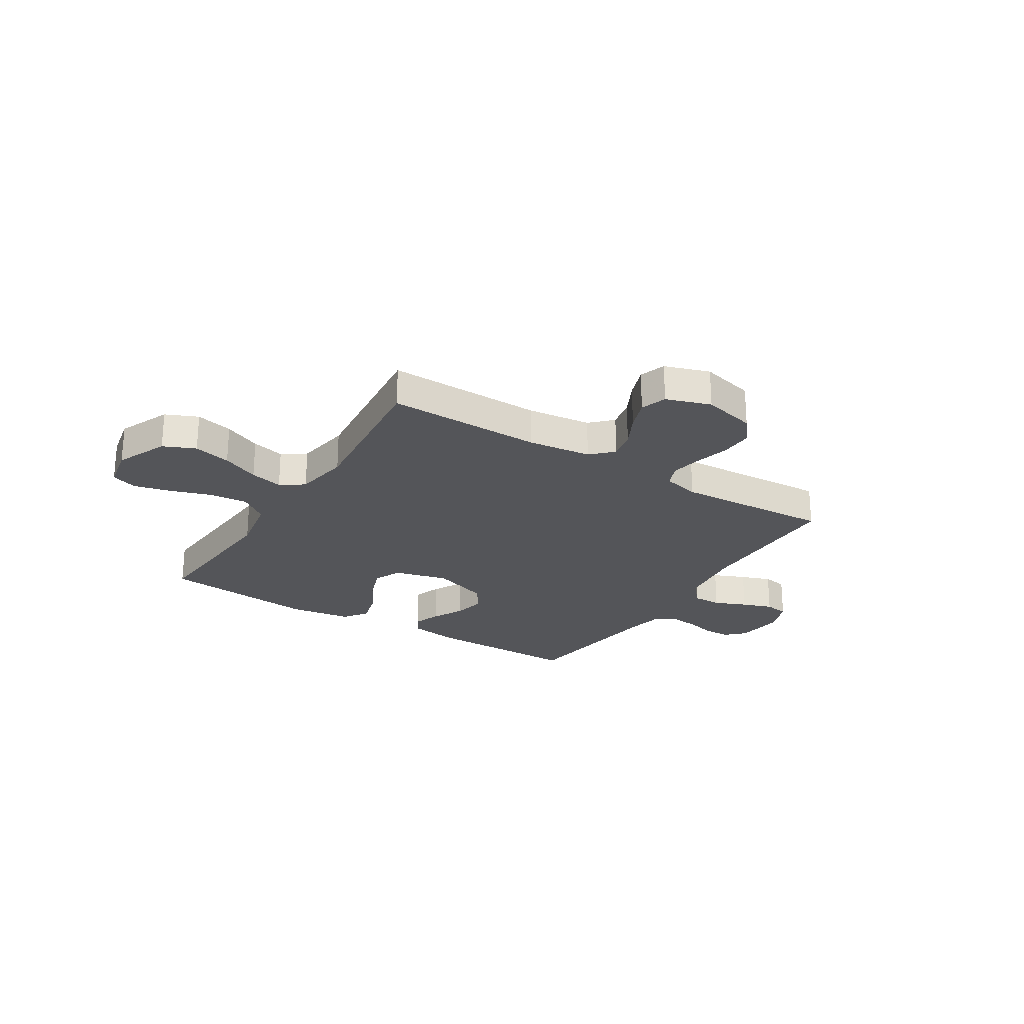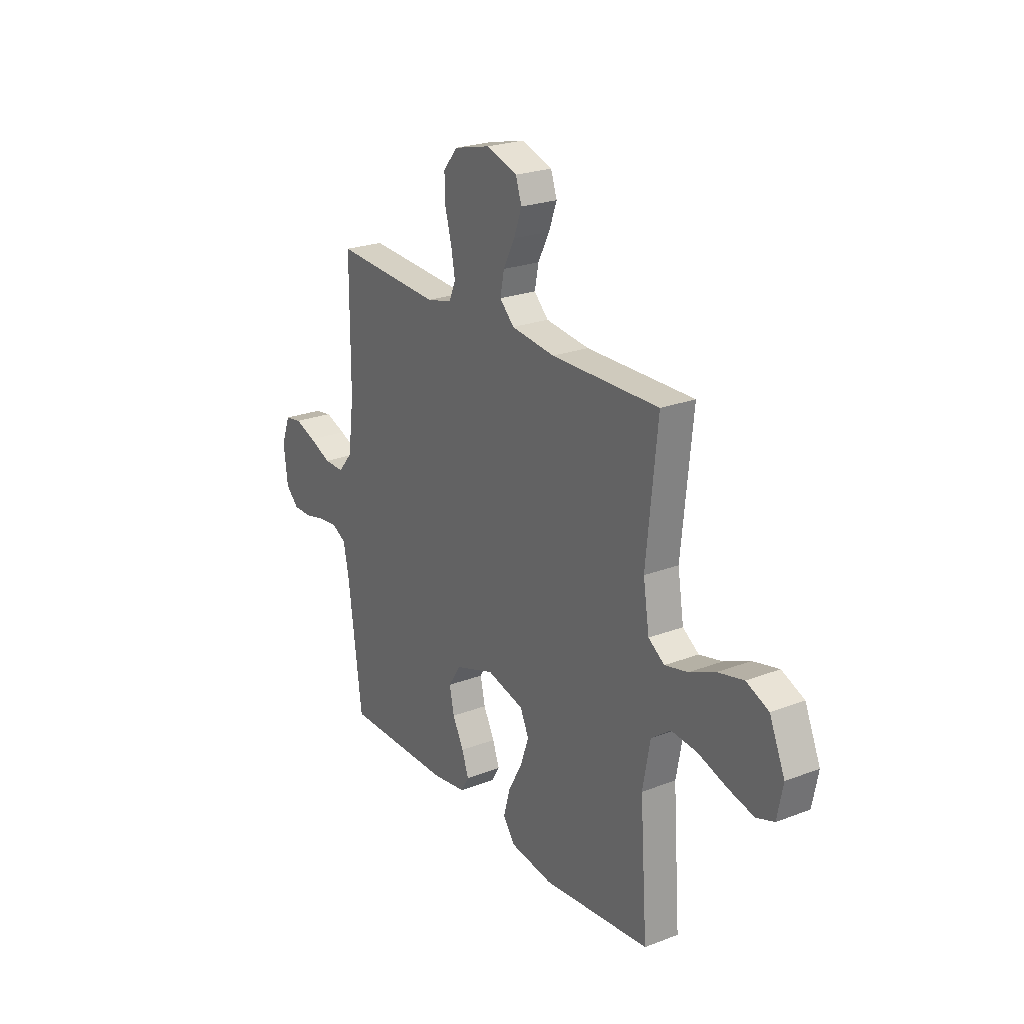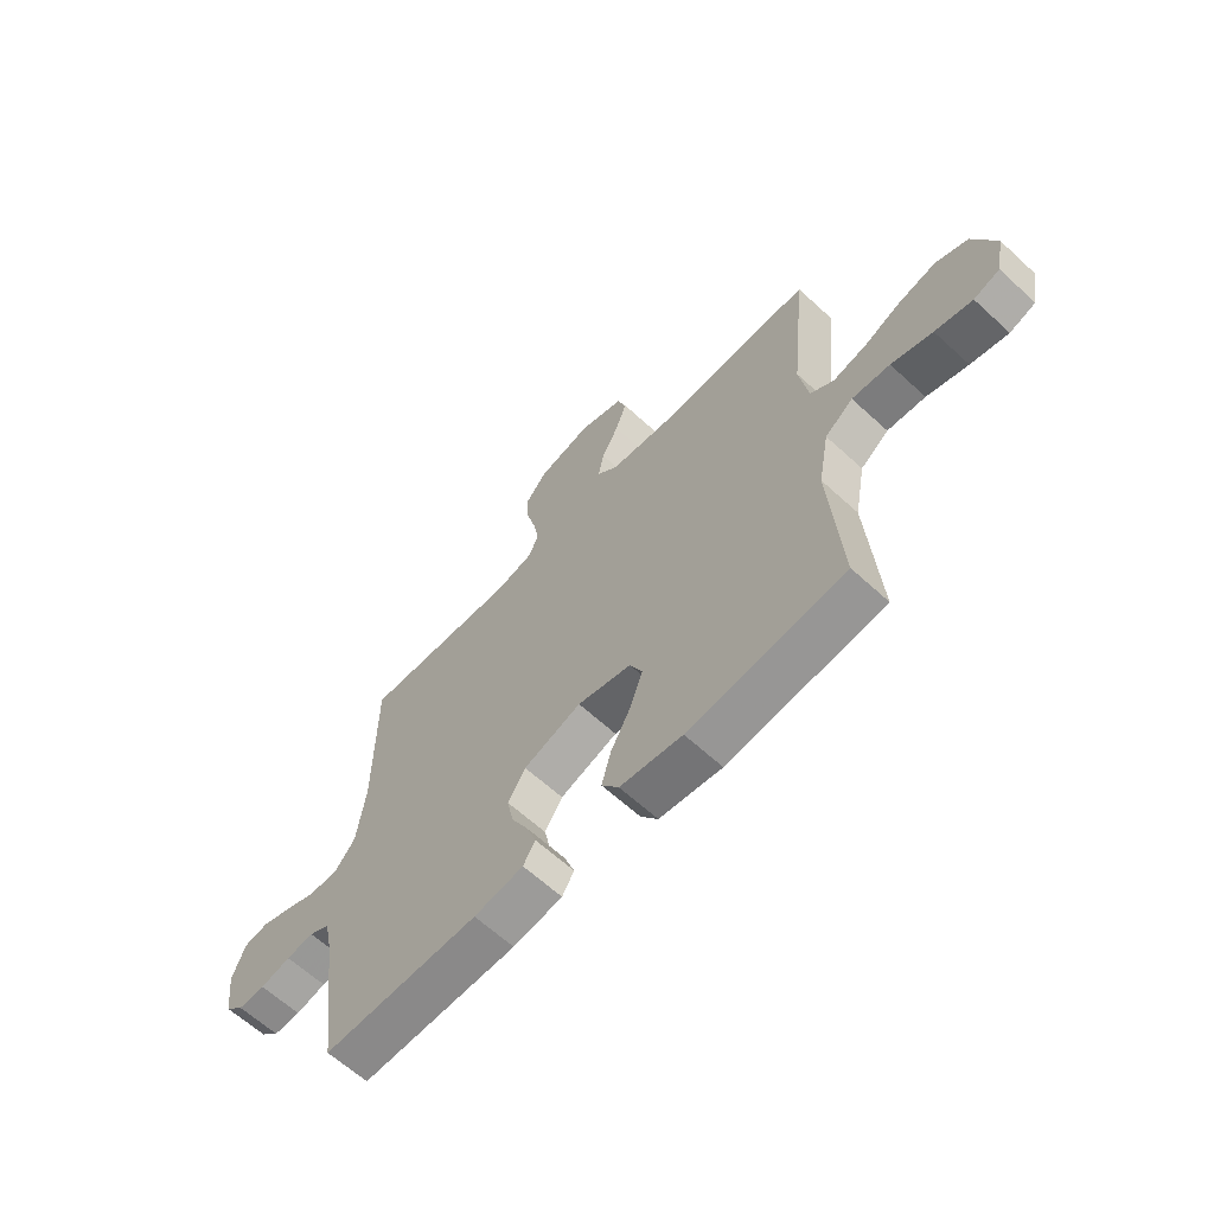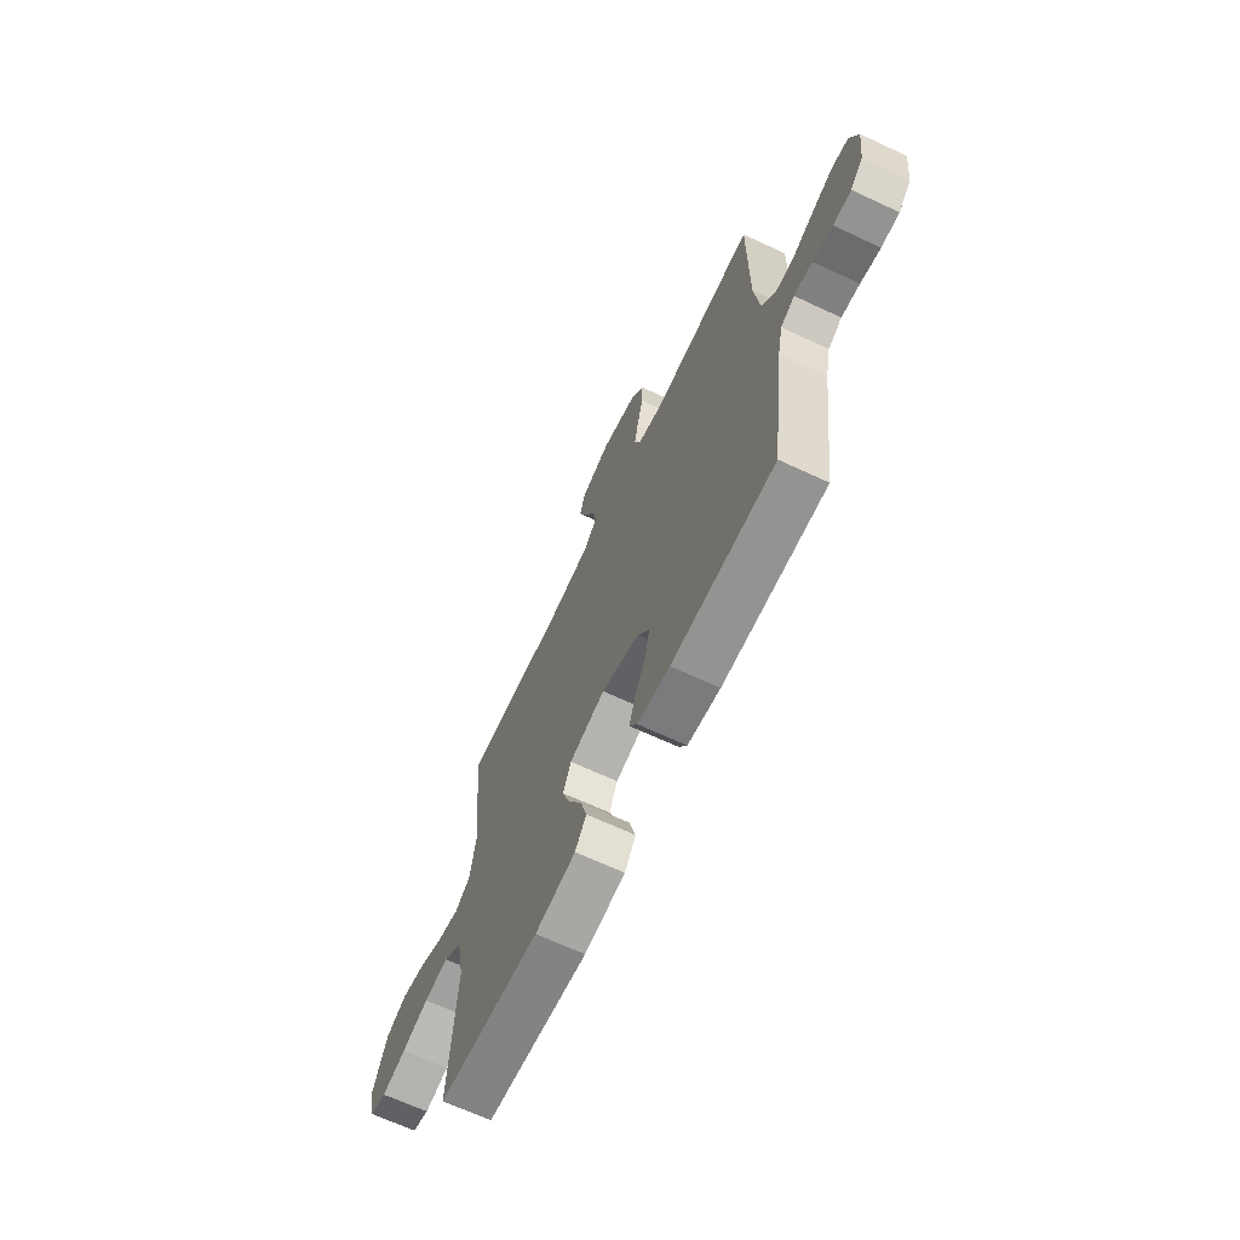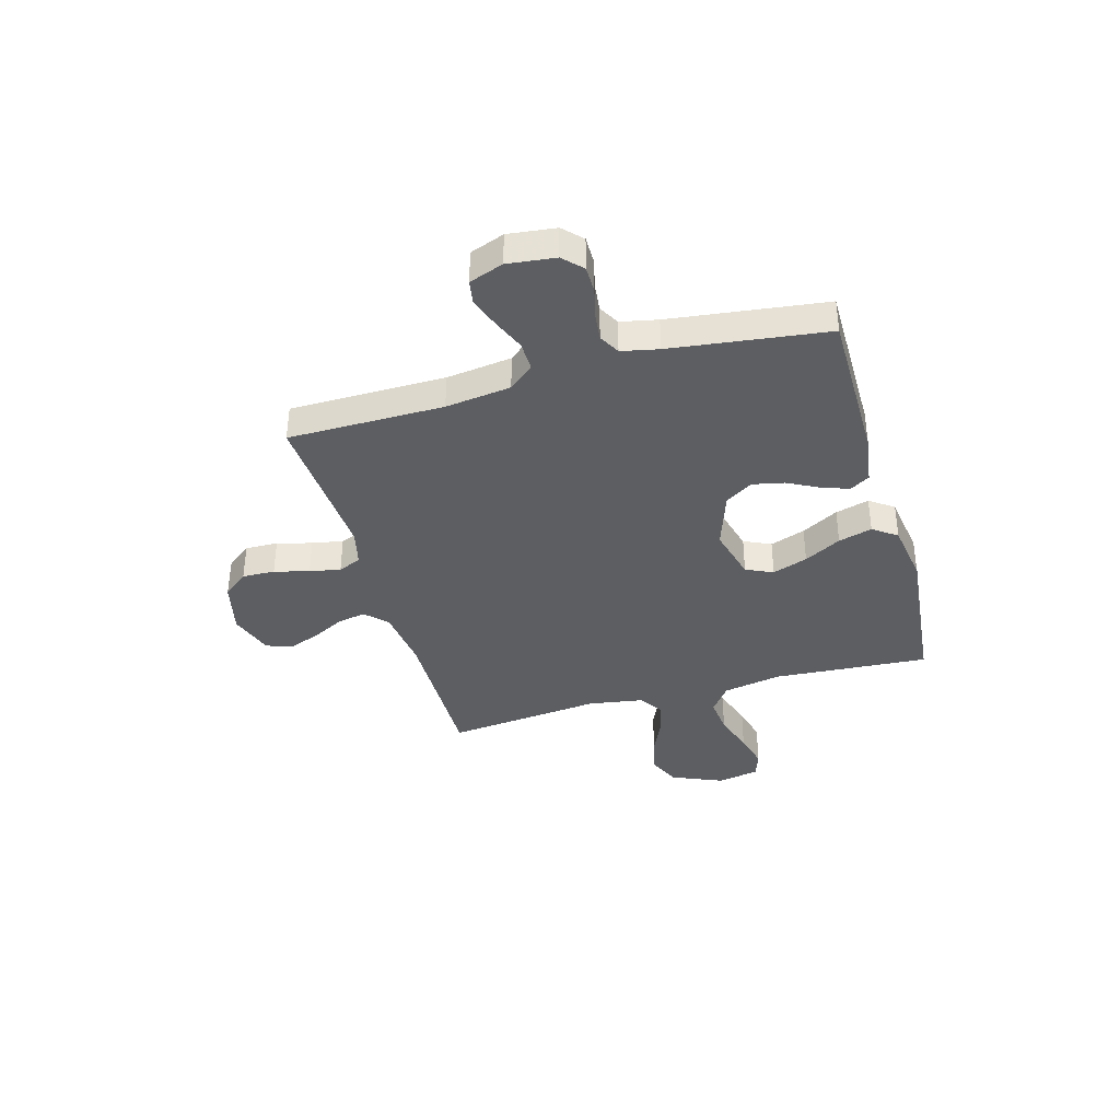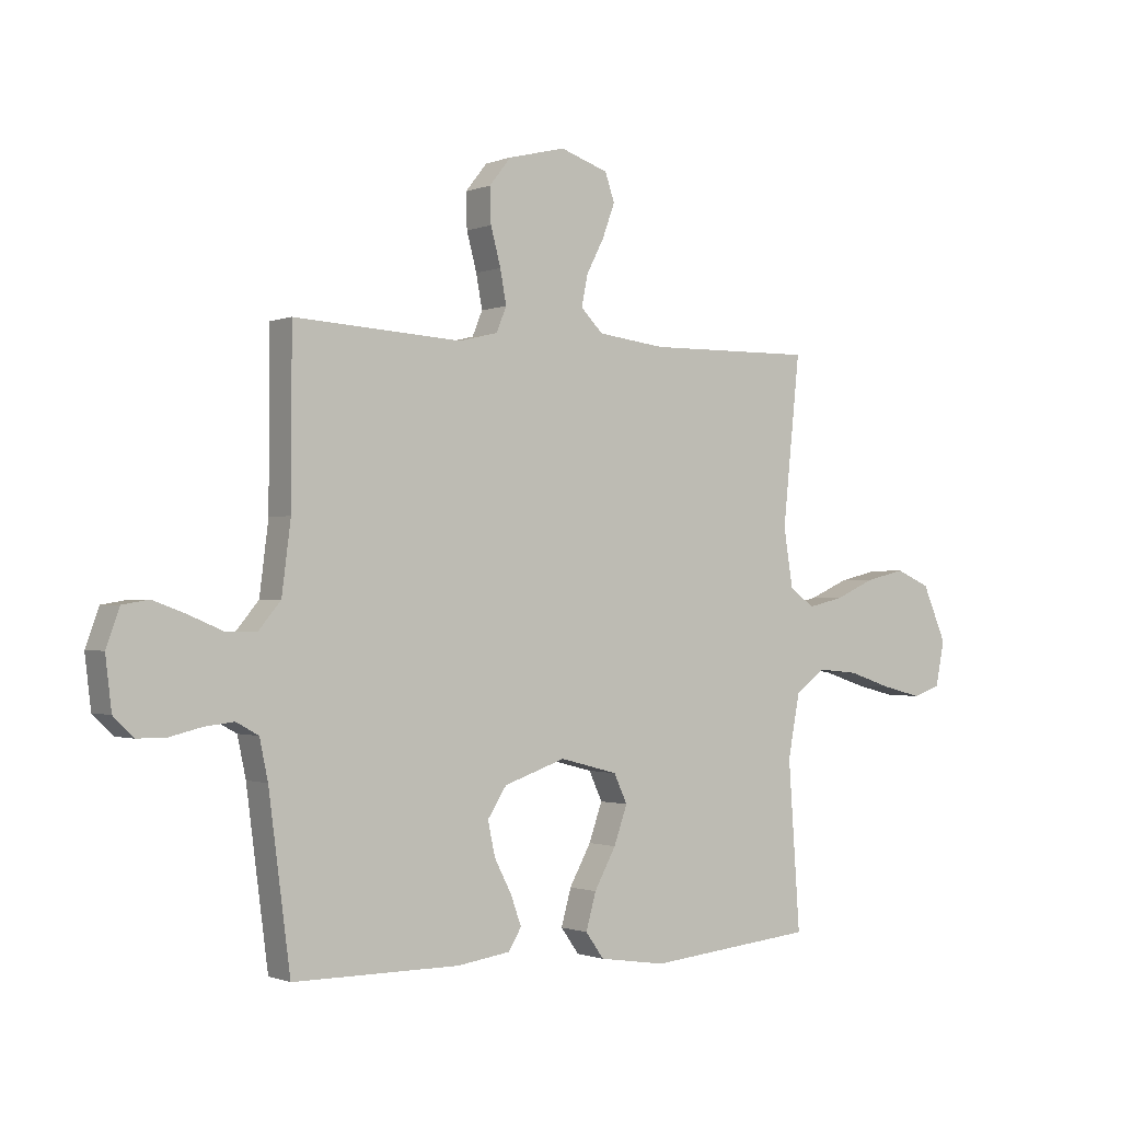
<metadata>
{"format":"obj","ext":"obj","renderer":"f3d","projection":"perspective","resolution":1024,"background":"white","views":[{"elev":-24.7,"azim":-32.1,"up":"+Y"},{"elev":23.6,"azim":-122.8,"up":"+Z"},{"elev":-63.3,"azim":-132.9,"up":"+Z"},{"elev":-66.6,"azim":64.9,"up":"+Z"},{"elev":-37.9,"azim":105.9,"up":"+Y"},{"elev":-1.0,"azim":144.8,"up":"+Z"}]}
</metadata>
<code>
v -0.5 0.07 0.5
v -0.2 0.07 0.496
v -0.078 0.07 0.511
v -0.038 0.07 0.551
v -0.049 0.07 0.606
v -0.081 0.07 0.668
v -0.103 0.07 0.728
v -0.086 0.07 0.778
v 0 0.07 0.807
v 0.103 0.07 0.782
v 0.142 0.07 0.733
v 0.14 0.07 0.67
v 0.122 0.07 0.603
v 0.111 0.07 0.543
v 0.129 0.07 0.499
v 0.2 0.07 0.482
v 0.5 0.07 0.5
v 0.501 0.07 0.2
v 0.517 0.07 0.074
v 0.557 0.07 0.026
v 0.613 0.07 0.027
v 0.675 0.07 0.053
v 0.733 0.07 0.074
v 0.78 0.07 0.066
v 0.804 0.07 0
v 0.793 0.07 -0.092
v 0.757 0.07 -0.127
v 0.705 0.07 -0.127
v 0.647 0.07 -0.113
v 0.594 0.07 -0.107
v 0.554 0.07 -0.129
v 0.539 0.07 -0.2
v 0.5 0.07 -0.5
v 0.2 0.07 -0.5
v 0.105 0.07 -0.486
v 0.082 0.07 -0.448
v 0.101 0.07 -0.395
v 0.132 0.07 -0.335
v 0.145 0.07 -0.274
v 0.111 0.07 -0.221
v 0 0.07 -0.183
v -0.104 0.07 -0.21
v -0.128 0.07 -0.262
v -0.104 0.07 -0.33
v -0.065 0.07 -0.401
v -0.047 0.07 -0.466
v -0.08 0.07 -0.512
v -0.2 0.07 -0.53
v -0.5 0.07 -0.5
v -0.479 0.07 -0.2
v -0.5 0.07 -0.087
v -0.554 0.07 -0.047
v -0.627 0.07 -0.054
v -0.706 0.07 -0.08
v -0.778 0.07 -0.098
v -0.828 0.07 -0.081
v -0.844 0.07 0
v -0.801 0.07 0.1
v -0.739 0.07 0.127
v -0.667 0.07 0.11
v -0.595 0.07 0.078
v -0.531 0.07 0.063
v -0.486 0.07 0.094
v -0.469 0.07 0.2
v -0.5 0 0.5
v -0.2 0 0.496
v -0.078 0 0.511
v -0.038 0 0.551
v -0.049 0 0.606
v -0.081 0 0.668
v -0.103 0 0.728
v -0.086 0 0.778
v 0 0 0.807
v 0.103 0 0.782
v 0.142 0 0.733
v 0.14 0 0.67
v 0.122 0 0.603
v 0.111 0 0.543
v 0.129 0 0.499
v 0.2 0 0.482
v 0.5 0 0.5
v 0.501 0 0.2
v 0.517 0 0.074
v 0.557 0 0.026
v 0.613 0 0.027
v 0.675 0 0.053
v 0.733 0 0.074
v 0.78 0 0.066
v 0.804 0 0
v 0.793 0 -0.092
v 0.757 0 -0.127
v 0.705 0 -0.127
v 0.647 0 -0.113
v 0.594 0 -0.107
v 0.554 0 -0.129
v 0.539 0 -0.2
v 0.5 0 -0.5
v 0.2 0 -0.5
v 0.105 0 -0.486
v 0.082 0 -0.448
v 0.101 0 -0.395
v 0.132 0 -0.335
v 0.145 0 -0.274
v 0.111 0 -0.221
v 0 0 -0.183
v -0.104 0 -0.21
v -0.128 0 -0.262
v -0.104 0 -0.33
v -0.065 0 -0.401
v -0.047 0 -0.466
v -0.08 0 -0.512
v -0.2 0 -0.53
v -0.5 0 -0.5
v -0.479 0 -0.2
v -0.5 0 -0.087
v -0.554 0 -0.047
v -0.627 0 -0.054
v -0.706 0 -0.08
v -0.778 0 -0.098
v -0.828 0 -0.081
v -0.844 0 0
v -0.801 0 0.1
v -0.739 0 0.127
v -0.667 0 0.11
v -0.595 0 0.078
v -0.531 0 0.063
v -0.486 0 0.094
v -0.469 0 0.2
f 59 60 61
f 58 59 61
f 57 58 61
f 56 57 61
f 55 56 61
f 54 55 61
f 53 54 61
f 52 53 61 62
f 51 52 62 63
f 48 49 50
f 47 48 50
f 46 47 50
f 45 46 50
f 44 45 50
f 51 63 64
f 50 51 64
f 44 50 64
f 43 44 64
f 36 37 38
f 35 36 38
f 34 35 38
f 33 34 38
f 32 33 38
f 31 32 38 39
f 30 31 39 40
f 27 28 29
f 26 27 29
f 25 26 29
f 24 25 29
f 23 24 29
f 22 23 29
f 21 22 29
f 20 21 29 30
f 30 40 41
f 20 30 41
f 19 20 41
f 16 17 18
f 19 41 42
f 18 19 42
f 16 18 42
f 15 16 42
f 11 12 13
f 10 11 13
f 9 10 13
f 8 9 13
f 7 8 13
f 6 7 13
f 5 6 13
f 4 5 13 14
f 64 1 2
f 43 64 2
f 42 43 2
f 14 15 42
f 4 14 42
f 3 4 42
f 2 3 42
f 125 124 123
f 125 123 122
f 125 122 121
f 125 121 120
f 125 120 119
f 125 119 118
f 125 118 117
f 126 125 117 116
f 127 126 116 115
f 114 113 112
f 114 112 111
f 114 111 110
f 114 110 109
f 114 109 108
f 128 127 115
f 128 115 114
f 128 114 108
f 128 108 107
f 102 101 100
f 102 100 99
f 102 99 98
f 102 98 97
f 102 97 96
f 103 102 96 95
f 104 103 95 94
f 93 92 91
f 93 91 90
f 93 90 89
f 93 89 88
f 93 88 87
f 93 87 86
f 93 86 85
f 94 93 85 84
f 105 104 94
f 105 94 84
f 105 84 83
f 82 81 80
f 106 105 83
f 106 83 82
f 106 82 80
f 106 80 79
f 77 76 75
f 77 75 74
f 77 74 73
f 77 73 72
f 77 72 71
f 77 71 70
f 77 70 69
f 78 77 69 68
f 66 65 128
f 66 128 107
f 66 107 106
f 106 79 78
f 106 78 68
f 106 68 67
f 106 67 66
f 1 65 66 2
f 2 66 67 3
f 3 67 68 4
f 4 68 69 5
f 5 69 70 6
f 6 70 71 7
f 7 71 72 8
f 8 72 73 9
f 9 73 74 10
f 10 74 75 11
f 11 75 76 12
f 12 76 77 13
f 13 77 78 14
f 14 78 79 15
f 15 79 80 16
f 16 80 81 17
f 17 81 82 18
f 18 82 83 19
f 19 83 84 20
f 20 84 85 21
f 21 85 86 22
f 22 86 87 23
f 23 87 88 24
f 24 88 89 25
f 25 89 90 26
f 26 90 91 27
f 27 91 92 28
f 28 92 93 29
f 29 93 94 30
f 30 94 95 31
f 31 95 96 32
f 32 96 97 33
f 33 97 98 34
f 34 98 99 35
f 35 99 100 36
f 36 100 101 37
f 37 101 102 38
f 38 102 103 39
f 39 103 104 40
f 40 104 105 41
f 41 105 106 42
f 42 106 107 43
f 43 107 108 44
f 44 108 109 45
f 45 109 110 46
f 46 110 111 47
f 47 111 112 48
f 48 112 113 49
f 49 113 114 50
f 50 114 115 51
f 51 115 116 52
f 52 116 117 53
f 53 117 118 54
f 54 118 119 55
f 55 119 120 56
f 56 120 121 57
f 57 121 122 58
f 58 122 123 59
f 59 123 124 60
f 60 124 125 61
f 61 125 126 62
f 62 126 127 63
f 63 127 128 64
f 64 128 65 1

</code>
